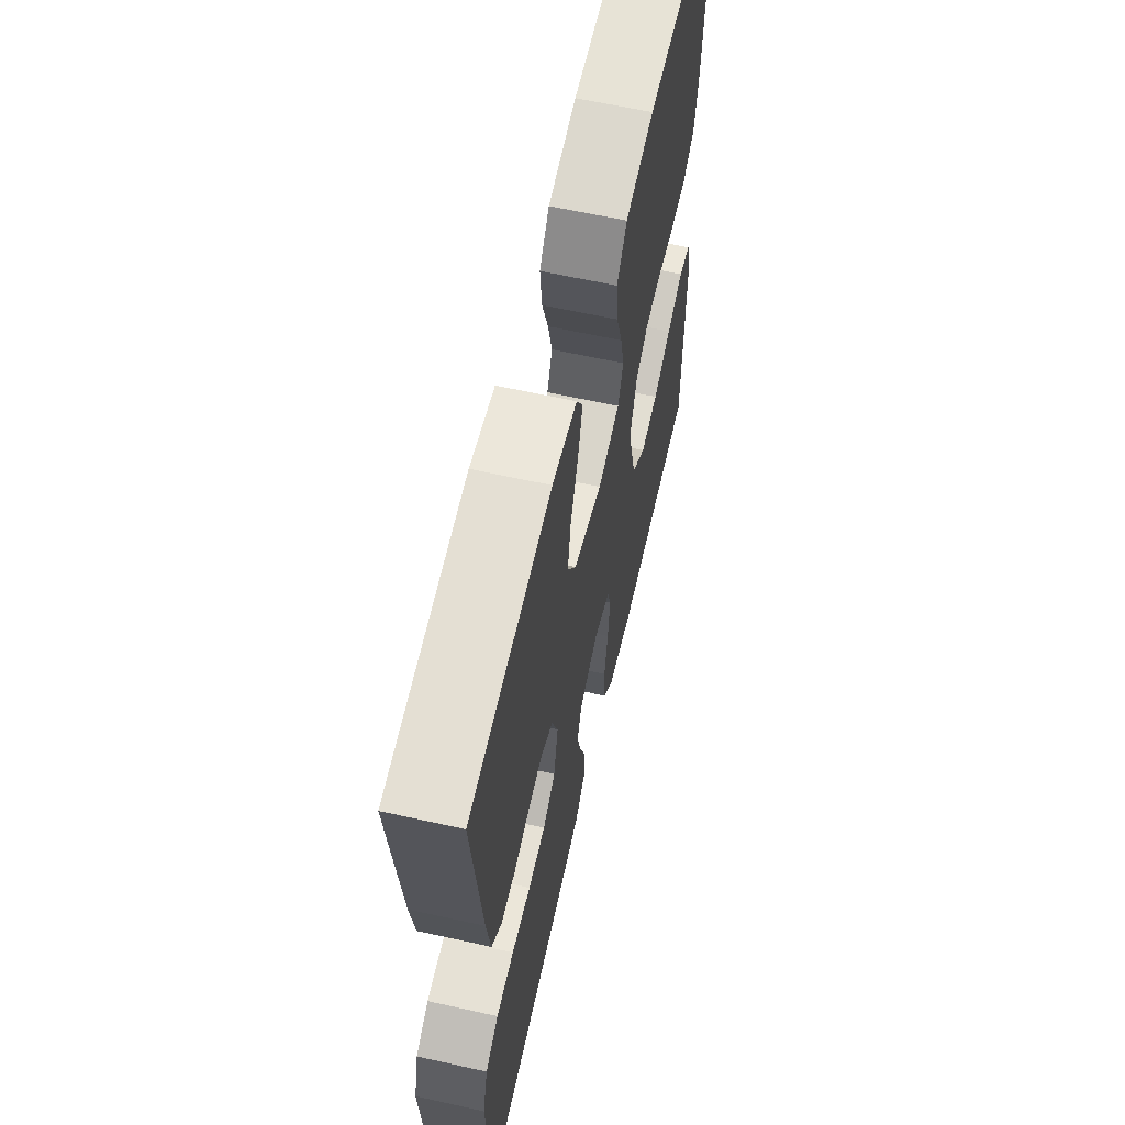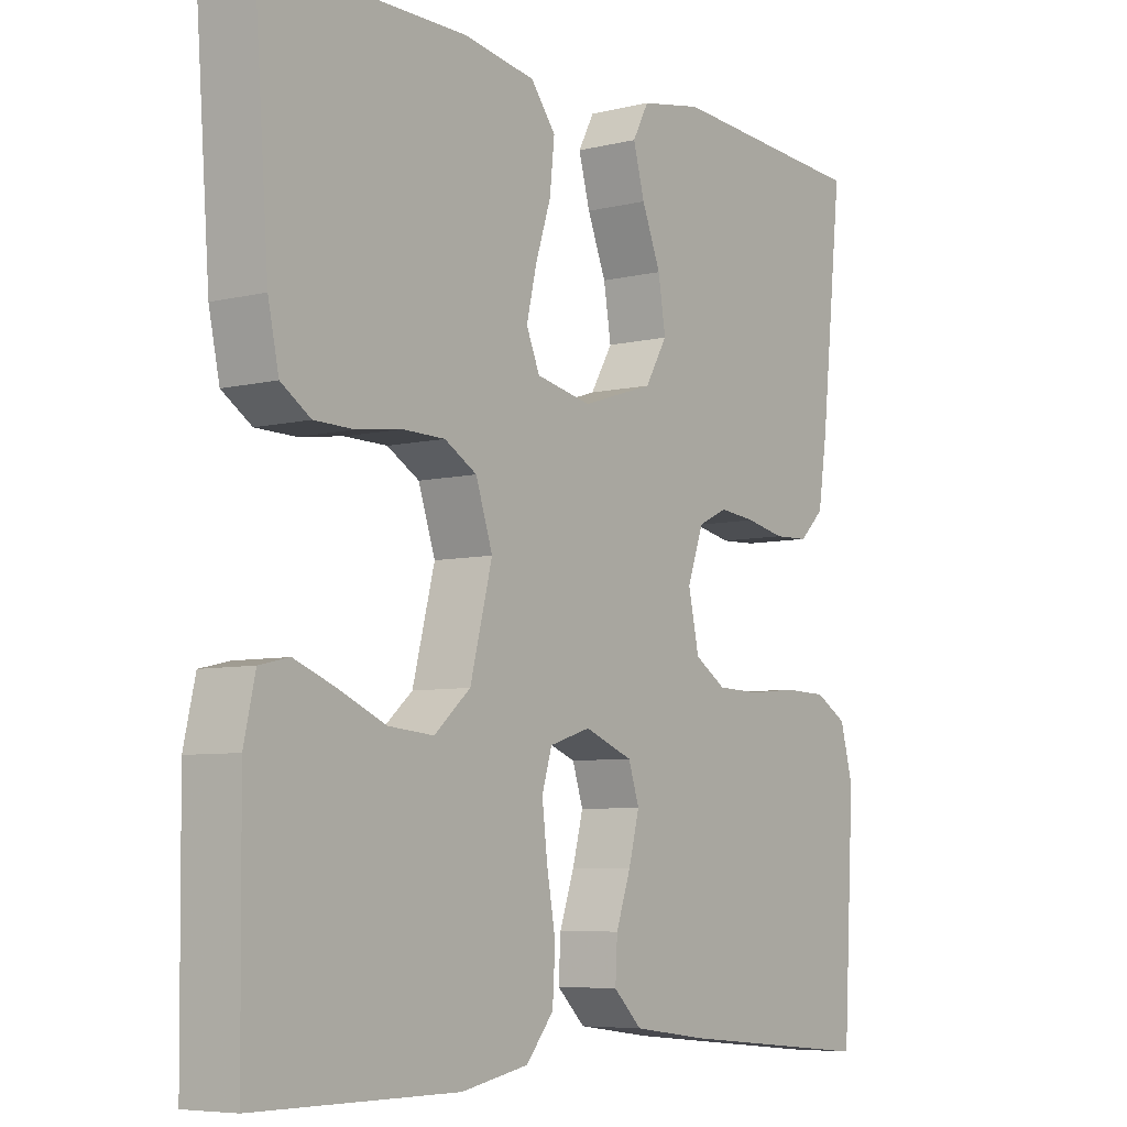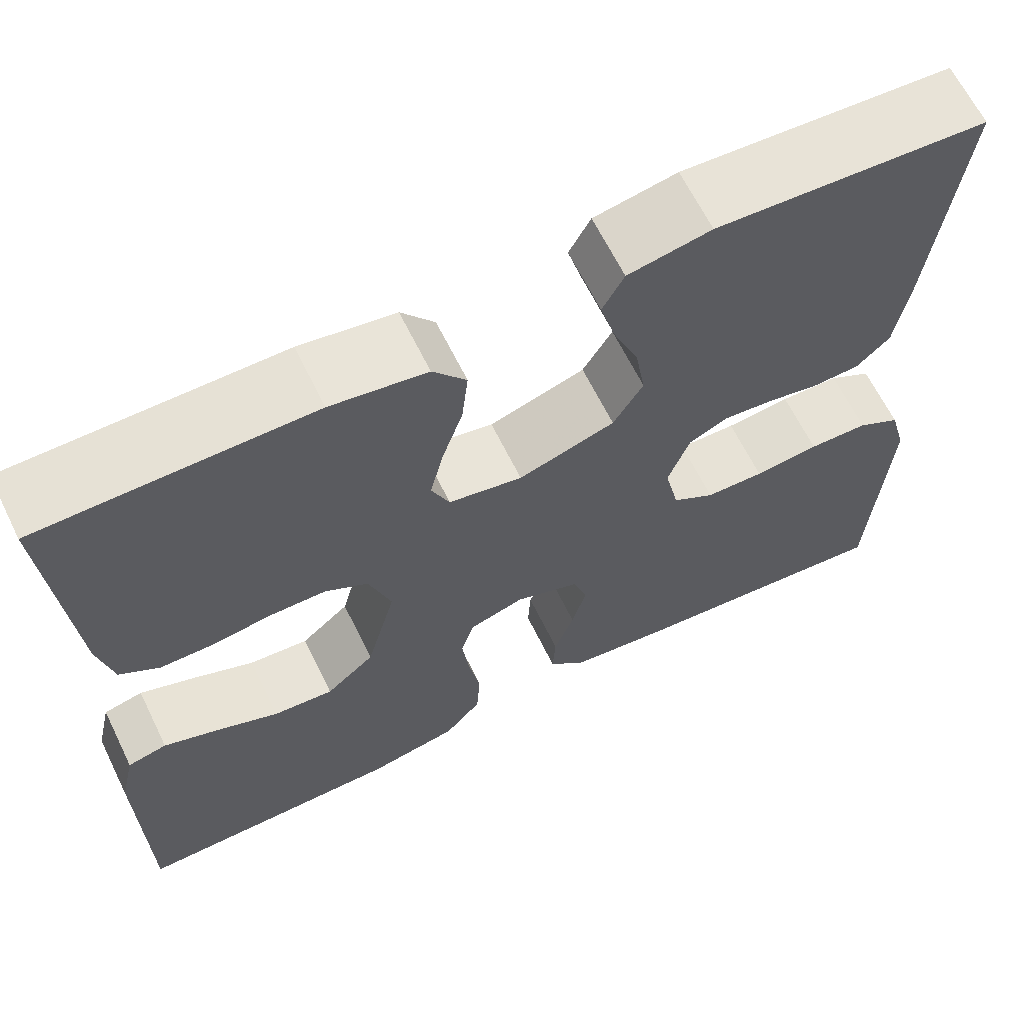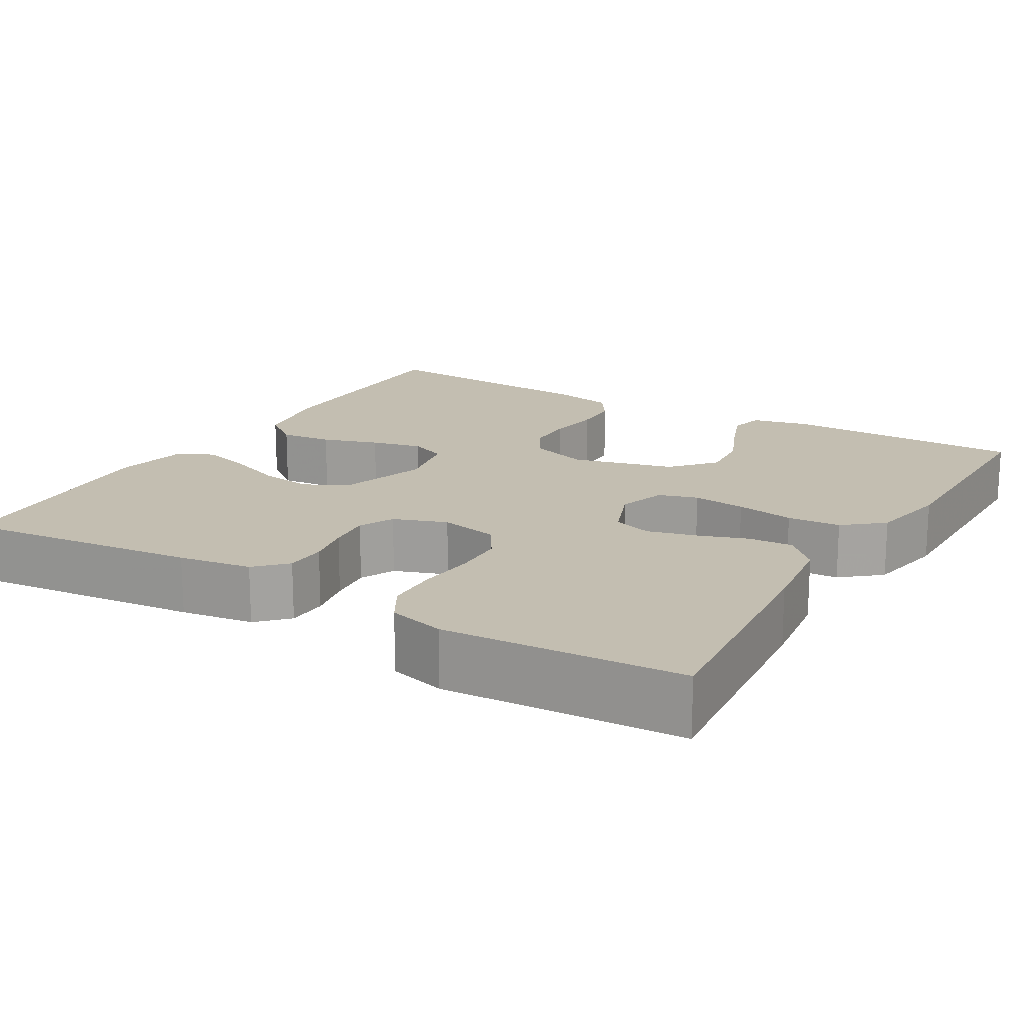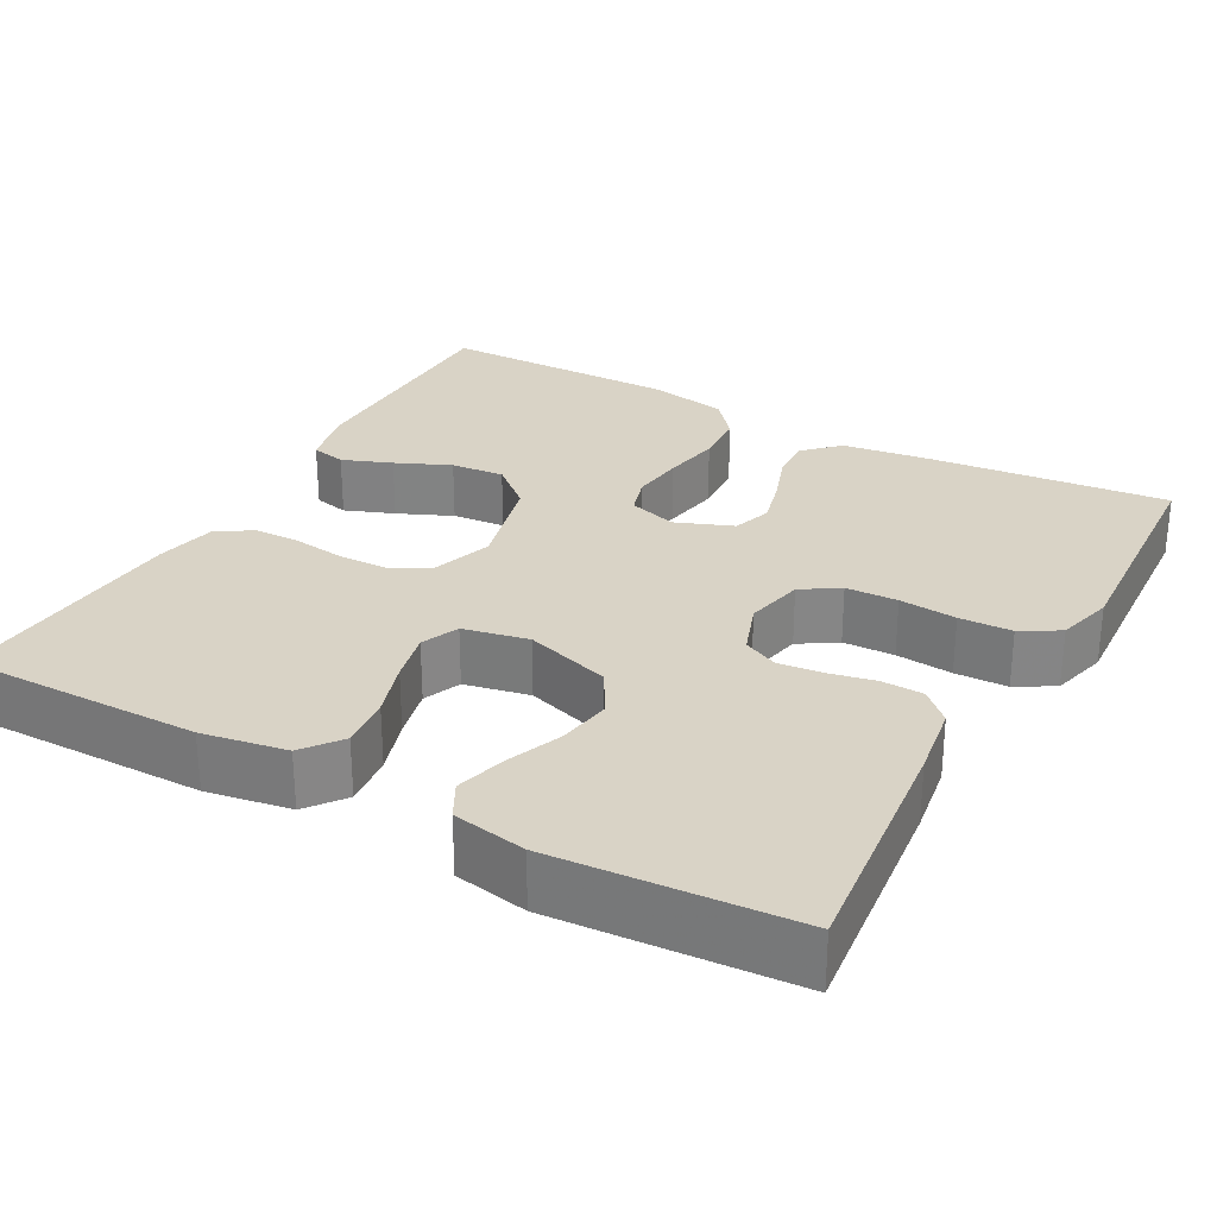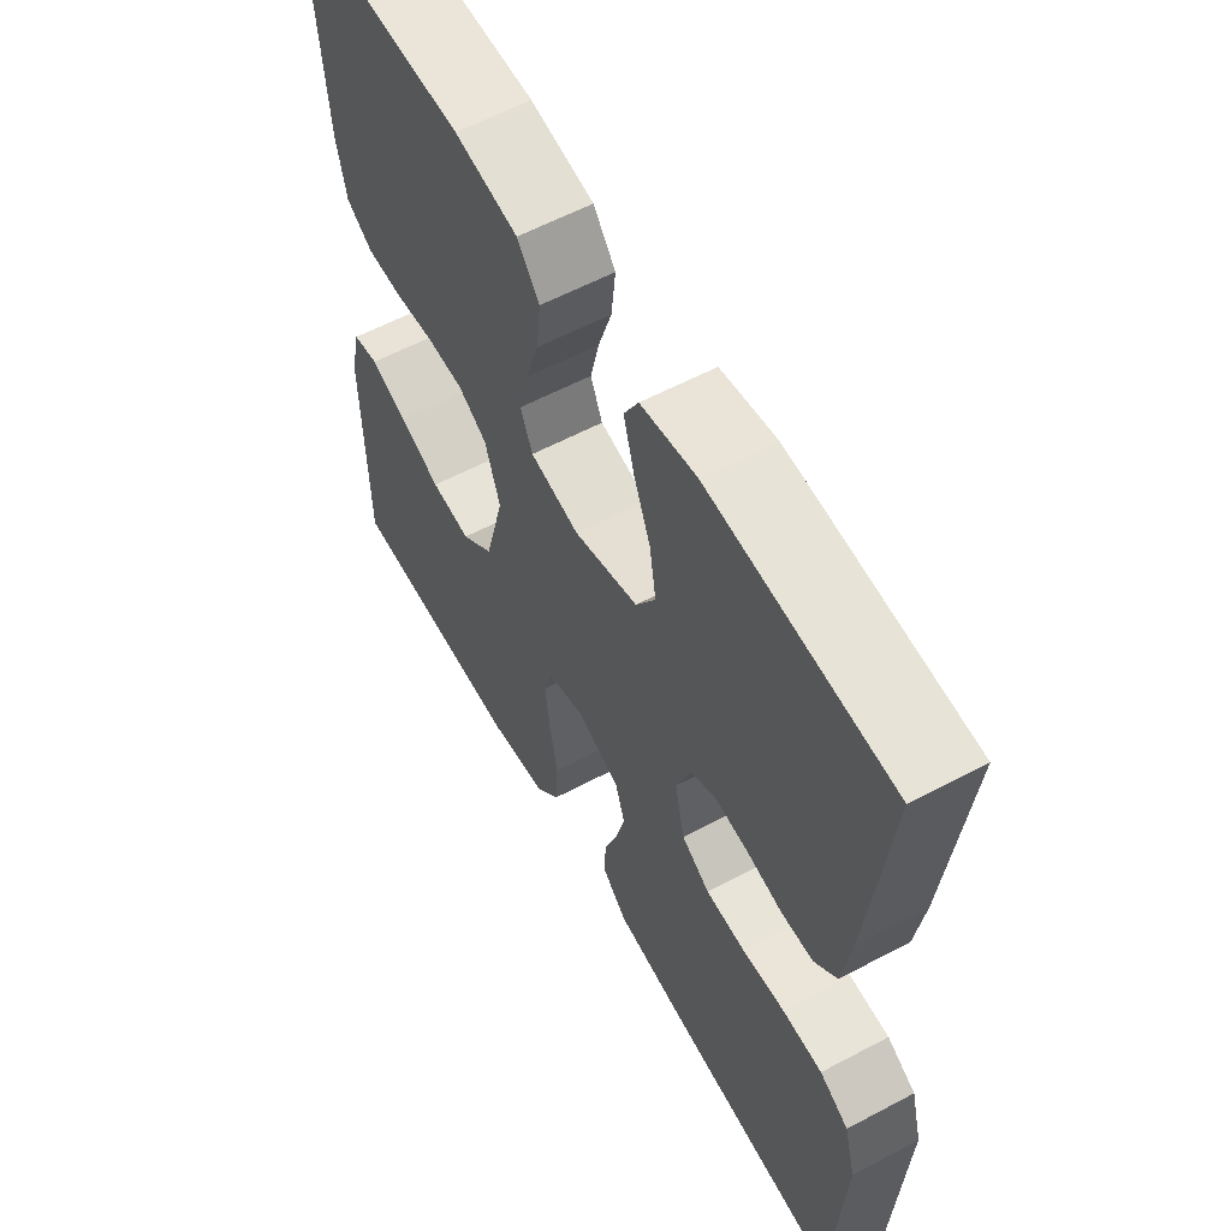
<metadata>
{"format":"obj","ext":"obj","renderer":"f3d","projection":"perspective","resolution":1024,"background":"white","views":[{"elev":62.4,"azim":102.7,"up":"+Z"},{"elev":-6.4,"azim":-54.0,"up":"+Z"},{"elev":65.0,"azim":-26.2,"up":"+Z"},{"elev":17.2,"azim":120.7,"up":"+Y"},{"elev":28.3,"azim":28.8,"up":"+Y"},{"elev":59.1,"azim":61.3,"up":"+Z"}]}
</metadata>
<code>
v 0.5 0.07 0.5
v 0.468 0.07 0.2
v 0.454 0.07 0.108
v 0.417 0.07 0.072
v 0.365 0.07 0.07
v 0.307 0.07 0.082
v 0.252 0.07 0.088
v 0.208 0.07 0.067
v 0.184 0.07 0
v 0.2 0.07 -0.074
v 0.247 0.07 -0.104
v 0.312 0.07 -0.106
v 0.384 0.07 -0.099
v 0.45 0.07 -0.101
v 0.498 0.07 -0.129
v 0.517 0.07 -0.2
v 0.5 0.07 -0.5
v 0.2 0.07 -0.471
v 0.089 0.07 -0.456
v 0.047 0.07 -0.415
v 0.05 0.07 -0.359
v 0.072 0.07 -0.296
v 0.088 0.07 -0.235
v 0.072 0.07 -0.186
v 0 0.07 -0.158
v -0.061 0.07 -0.177
v -0.076 0.07 -0.226
v -0.068 0.07 -0.293
v -0.055 0.07 -0.366
v -0.059 0.07 -0.433
v -0.1 0.07 -0.482
v -0.2 0.07 -0.501
v -0.5 0.07 -0.5
v -0.503 0.07 -0.2
v -0.486 0.07 -0.125
v -0.442 0.07 -0.115
v -0.38 0.07 -0.139
v -0.311 0.07 -0.169
v -0.244 0.07 -0.175
v -0.19 0.07 -0.128
v -0.157 0.07 0
v -0.182 0.07 0.075
v -0.23 0.07 0.103
v -0.293 0.07 0.104
v -0.359 0.07 0.095
v -0.418 0.07 0.096
v -0.462 0.07 0.125
v -0.478 0.07 0.2
v -0.5 0.07 0.5
v -0.2 0.07 0.499
v -0.094 0.07 0.481
v -0.057 0.07 0.433
v -0.064 0.07 0.367
v -0.087 0.07 0.296
v -0.102 0.07 0.232
v -0.082 0.07 0.185
v 0 0.07 0.168
v 0.107 0.07 0.202
v 0.14 0.07 0.258
v 0.129 0.07 0.326
v 0.101 0.07 0.396
v 0.084 0.07 0.458
v 0.108 0.07 0.503
v 0.2 0.07 0.52
v 0.5 0 0.5
v 0.468 0 0.2
v 0.454 0 0.108
v 0.417 0 0.072
v 0.365 0 0.07
v 0.307 0 0.082
v 0.252 0 0.088
v 0.208 0 0.067
v 0.184 0 0
v 0.2 0 -0.074
v 0.247 0 -0.104
v 0.312 0 -0.106
v 0.384 0 -0.099
v 0.45 0 -0.101
v 0.498 0 -0.129
v 0.517 0 -0.2
v 0.5 0 -0.5
v 0.2 0 -0.471
v 0.089 0 -0.456
v 0.047 0 -0.415
v 0.05 0 -0.359
v 0.072 0 -0.296
v 0.088 0 -0.235
v 0.072 0 -0.186
v 0 0 -0.158
v -0.061 0 -0.177
v -0.076 0 -0.226
v -0.068 0 -0.293
v -0.055 0 -0.366
v -0.059 0 -0.433
v -0.1 0 -0.482
v -0.2 0 -0.501
v -0.5 0 -0.5
v -0.503 0 -0.2
v -0.486 0 -0.125
v -0.442 0 -0.115
v -0.38 0 -0.139
v -0.311 0 -0.169
v -0.244 0 -0.175
v -0.19 0 -0.128
v -0.157 0 0
v -0.182 0 0.075
v -0.23 0 0.103
v -0.293 0 0.104
v -0.359 0 0.095
v -0.418 0 0.096
v -0.462 0 0.125
v -0.478 0 0.2
v -0.5 0 0.5
v -0.2 0 0.499
v -0.094 0 0.481
v -0.057 0 0.433
v -0.064 0 0.367
v -0.087 0 0.296
v -0.102 0 0.232
v -0.082 0 0.185
v 0 0 0.168
v 0.107 0 0.202
v 0.14 0 0.258
v 0.129 0 0.326
v 0.101 0 0.396
v 0.084 0 0.458
v 0.108 0 0.503
v 0.2 0 0.52
f 60 61 62 63
f 59 60 63 64
f 51 52 53 54
f 51 54 55
f 50 51 55
f 49 50 55
f 48 49 55 56
f 44 45 46 47
f 43 44 47 48
f 35 36 37 38
f 33 34 35 38
f 33 38 39
f 32 33 39 40
f 28 29 30 31
f 27 28 31 32
f 26 27 32 40
f 19 20 21 22
f 19 22 23
f 18 19 23
f 17 18 23 24
f 15 16 17 24
f 12 13 14 15
f 11 12 15 24
f 3 4 5 6
f 3 6 7
f 2 3 7
f 59 64 1 2
f 58 59 2 7
f 57 58 7 8
f 43 48 56 57
f 42 43 57 8
f 41 42 8 9
f 25 26 40 41
f 25 41 9 10
f 10 11 24 25
f 127 126 125 124
f 128 127 124 123
f 118 117 116 115
f 119 118 115
f 119 115 114
f 119 114 113
f 120 119 113 112
f 111 110 109 108
f 112 111 108 107
f 102 101 100 99
f 102 99 98 97
f 103 102 97
f 104 103 97 96
f 95 94 93 92
f 96 95 92 91
f 104 96 91 90
f 86 85 84 83
f 87 86 83
f 87 83 82
f 88 87 82 81
f 88 81 80 79
f 79 78 77 76
f 88 79 76 75
f 70 69 68 67
f 71 70 67
f 71 67 66
f 66 65 128 123
f 71 66 123 122
f 72 71 122 121
f 121 120 112 107
f 72 121 107 106
f 73 72 106 105
f 105 104 90 89
f 74 73 105 89
f 89 88 75 74
f 1 65 66 2
f 2 66 67 3
f 3 67 68 4
f 4 68 69 5
f 5 69 70 6
f 6 70 71 7
f 7 71 72 8
f 8 72 73 9
f 9 73 74 10
f 10 74 75 11
f 11 75 76 12
f 12 76 77 13
f 13 77 78 14
f 14 78 79 15
f 15 79 80 16
f 16 80 81 17
f 17 81 82 18
f 18 82 83 19
f 19 83 84 20
f 20 84 85 21
f 21 85 86 22
f 22 86 87 23
f 23 87 88 24
f 24 88 89 25
f 25 89 90 26
f 26 90 91 27
f 27 91 92 28
f 28 92 93 29
f 29 93 94 30
f 30 94 95 31
f 31 95 96 32
f 32 96 97 33
f 33 97 98 34
f 34 98 99 35
f 35 99 100 36
f 36 100 101 37
f 37 101 102 38
f 38 102 103 39
f 39 103 104 40
f 40 104 105 41
f 41 105 106 42
f 42 106 107 43
f 43 107 108 44
f 44 108 109 45
f 45 109 110 46
f 46 110 111 47
f 47 111 112 48
f 48 112 113 49
f 49 113 114 50
f 50 114 115 51
f 51 115 116 52
f 52 116 117 53
f 53 117 118 54
f 54 118 119 55
f 55 119 120 56
f 56 120 121 57
f 57 121 122 58
f 58 122 123 59
f 59 123 124 60
f 60 124 125 61
f 61 125 126 62
f 62 126 127 63
f 63 127 128 64
f 64 128 65 1

</code>
